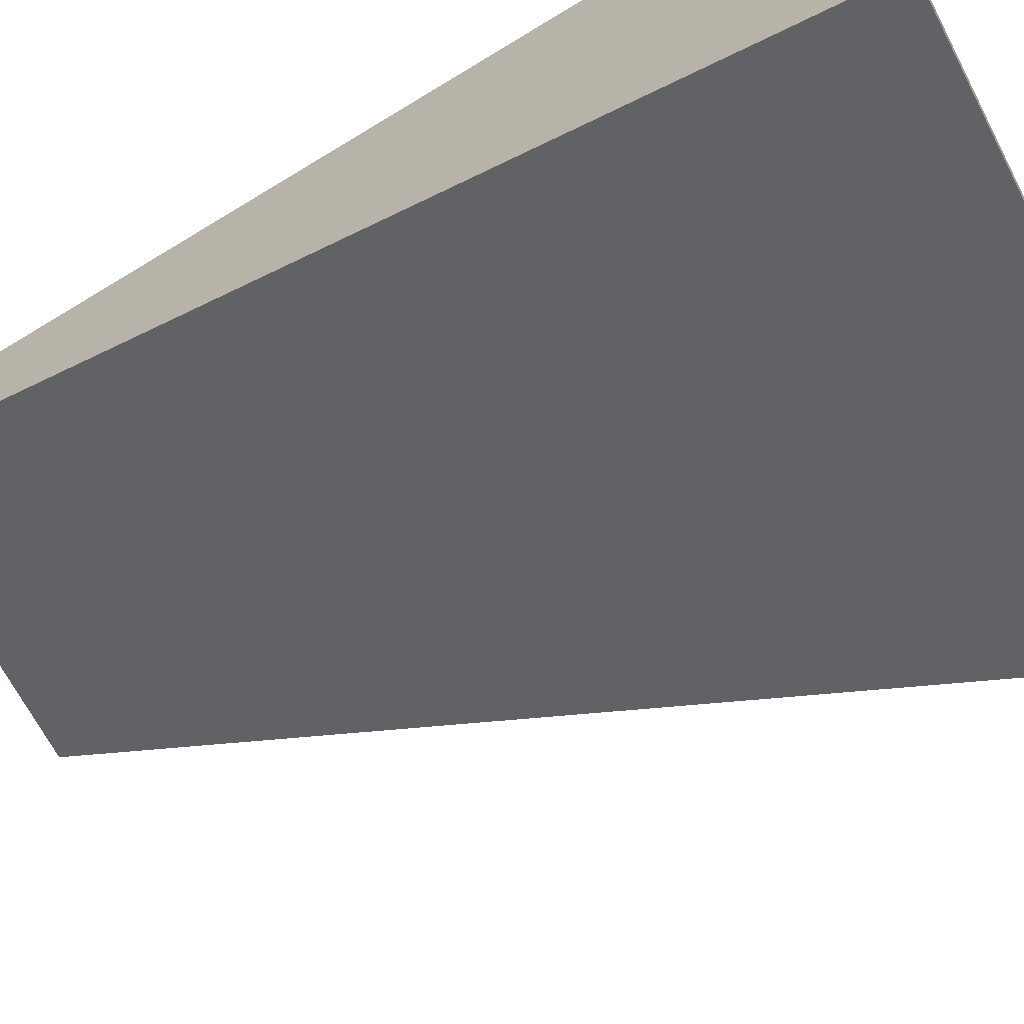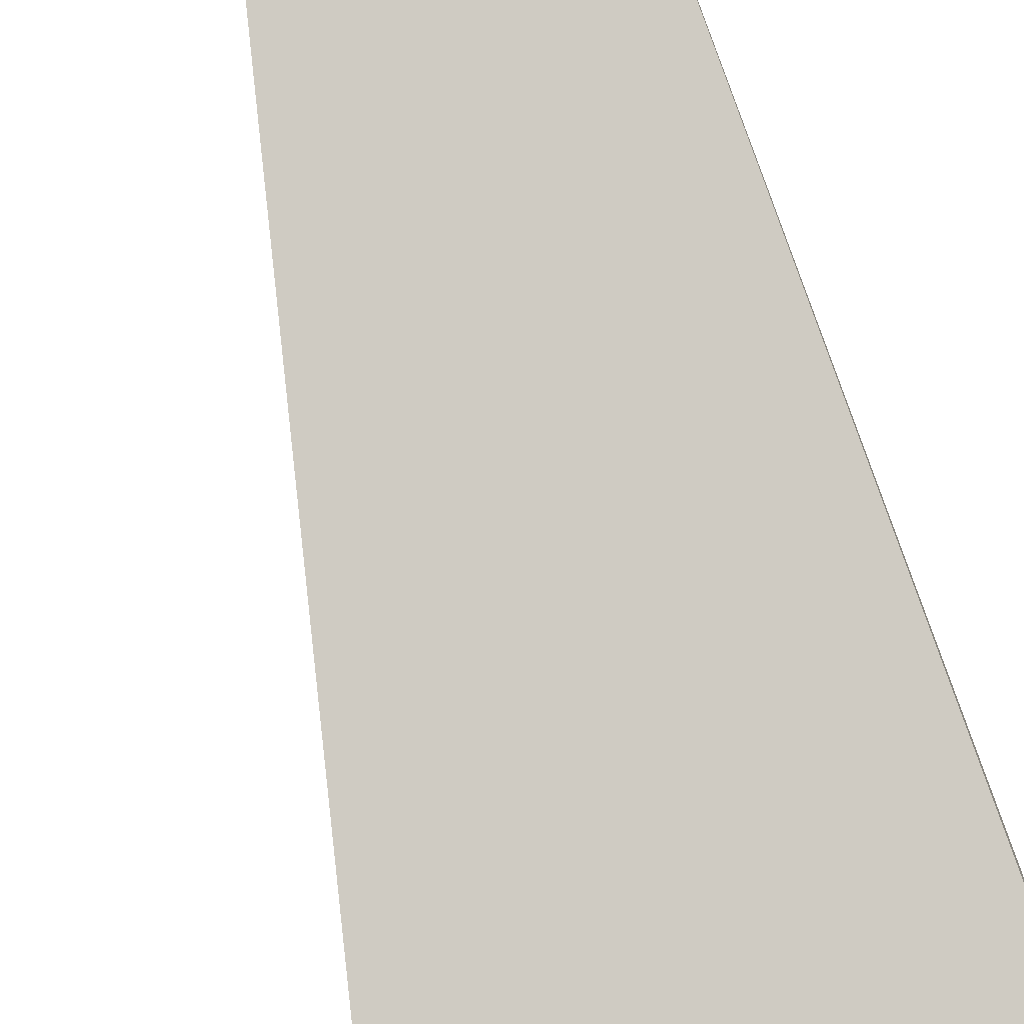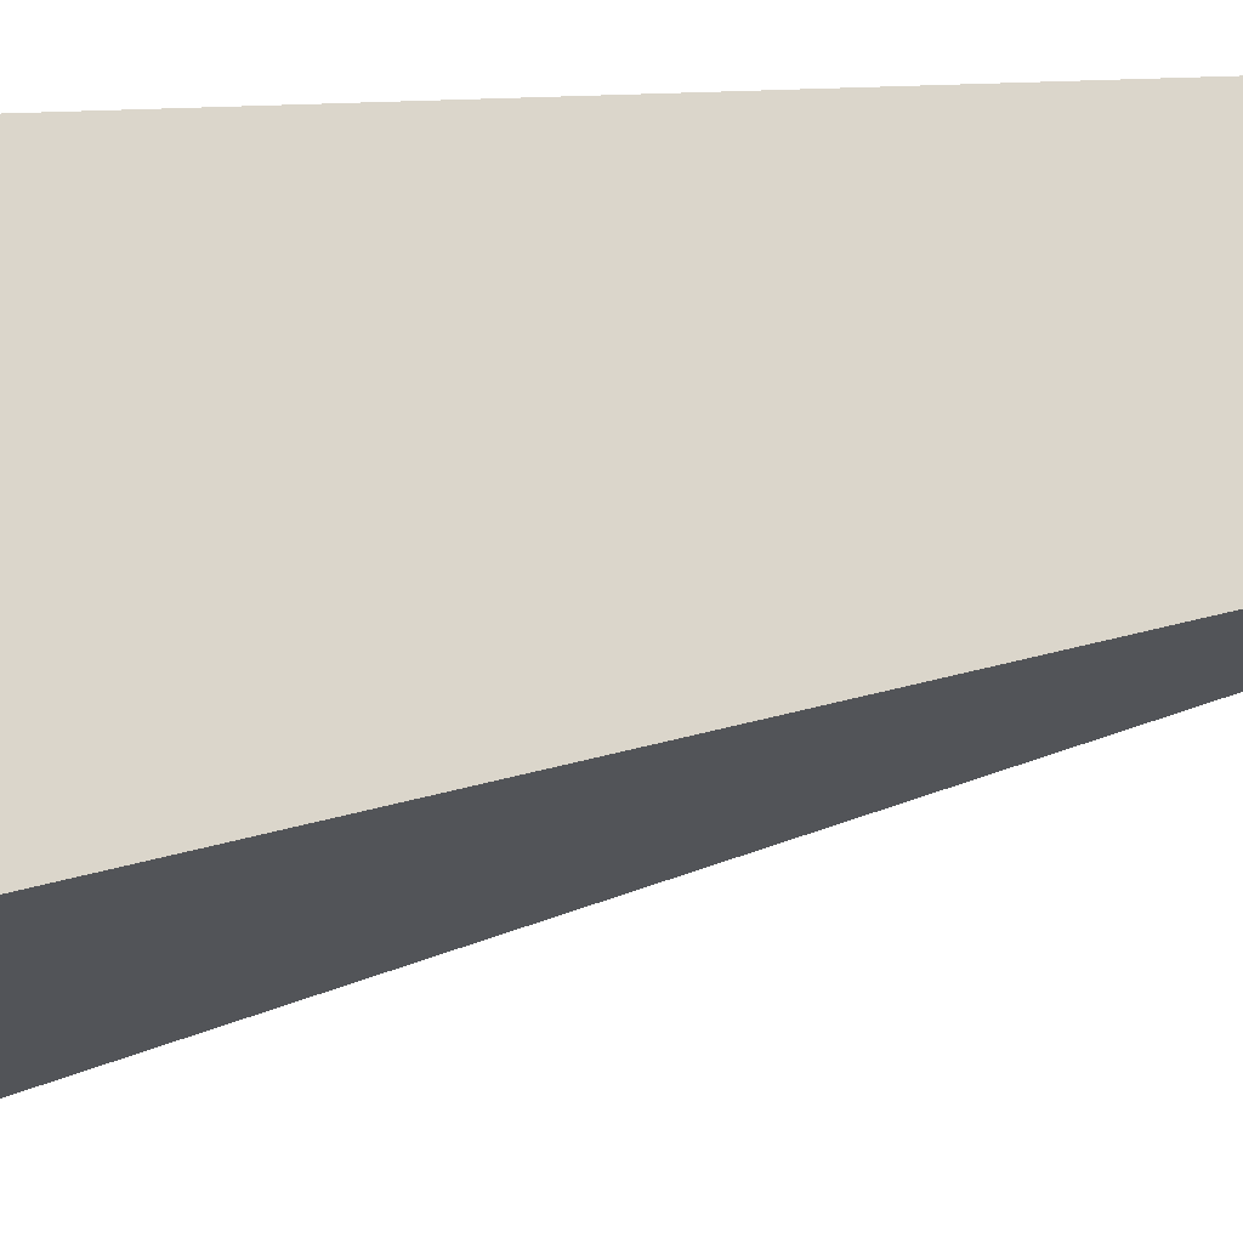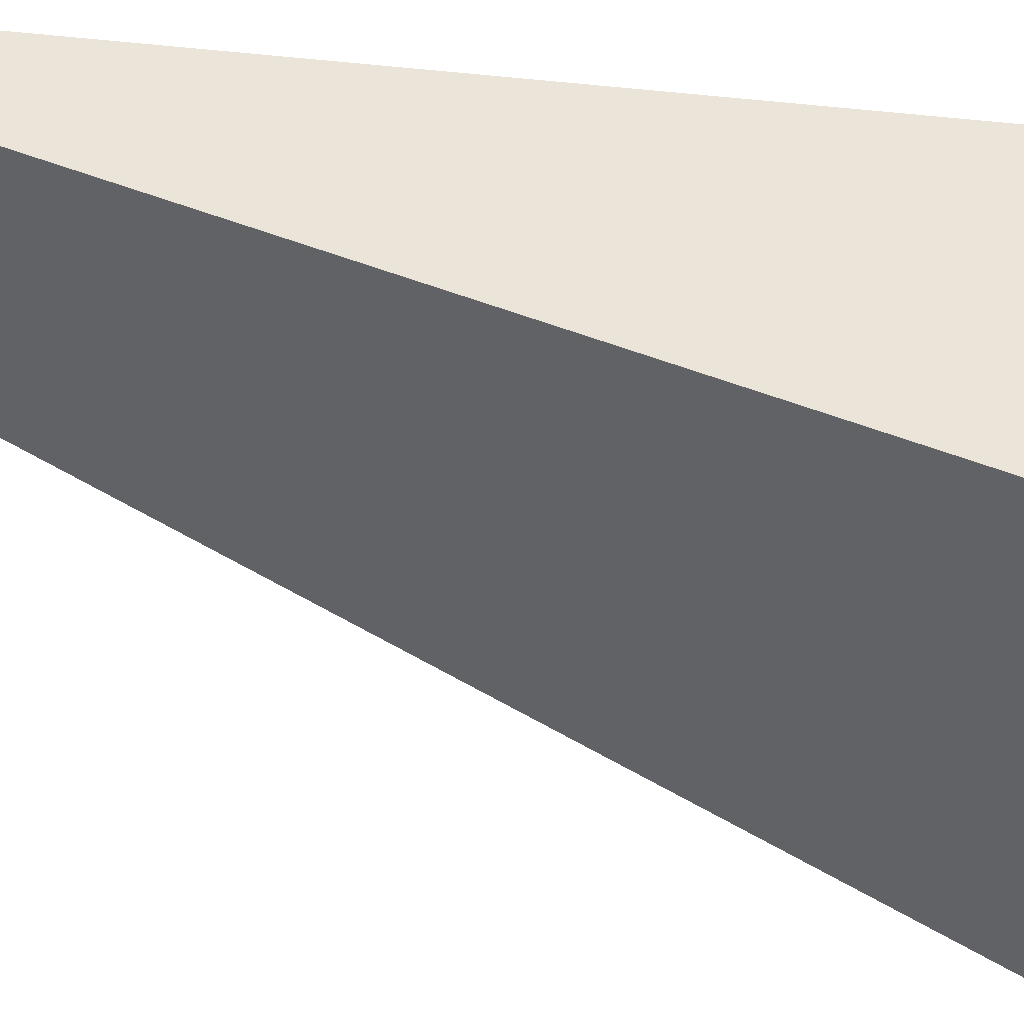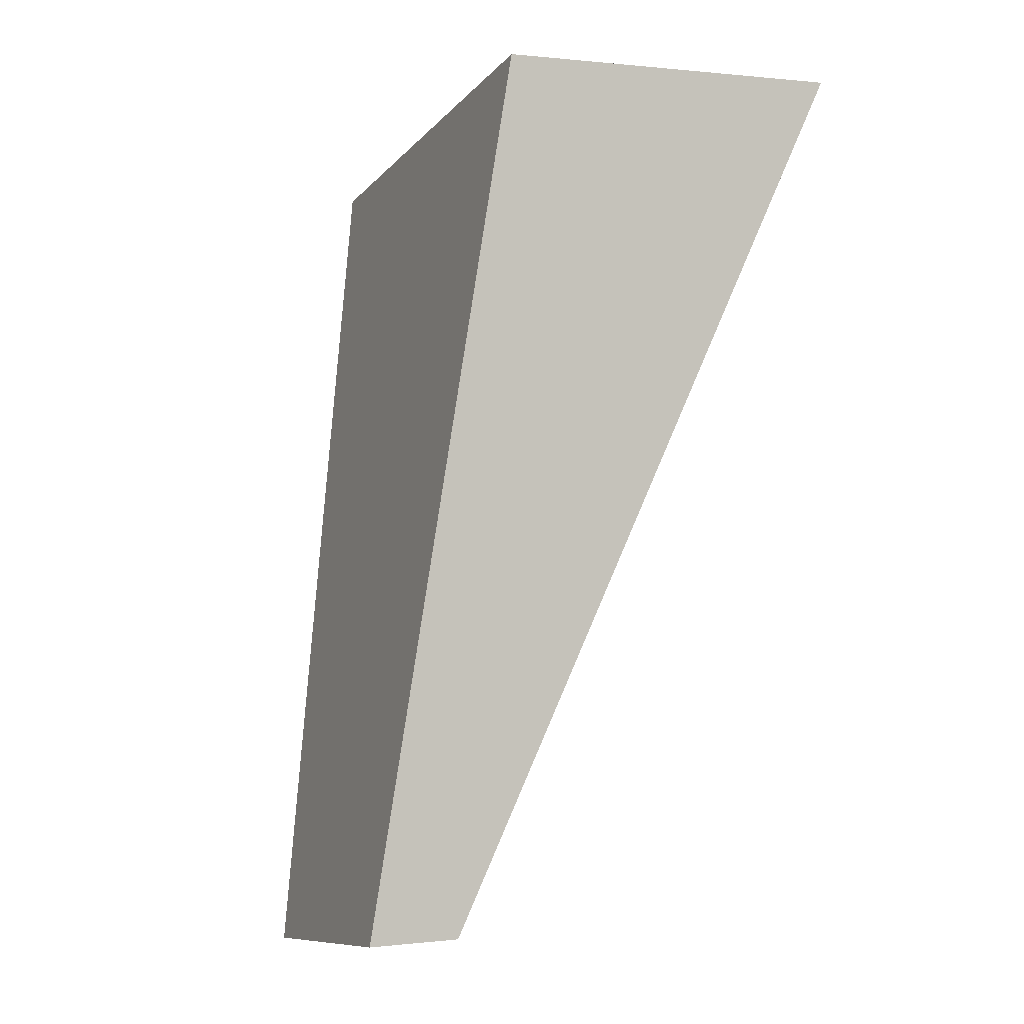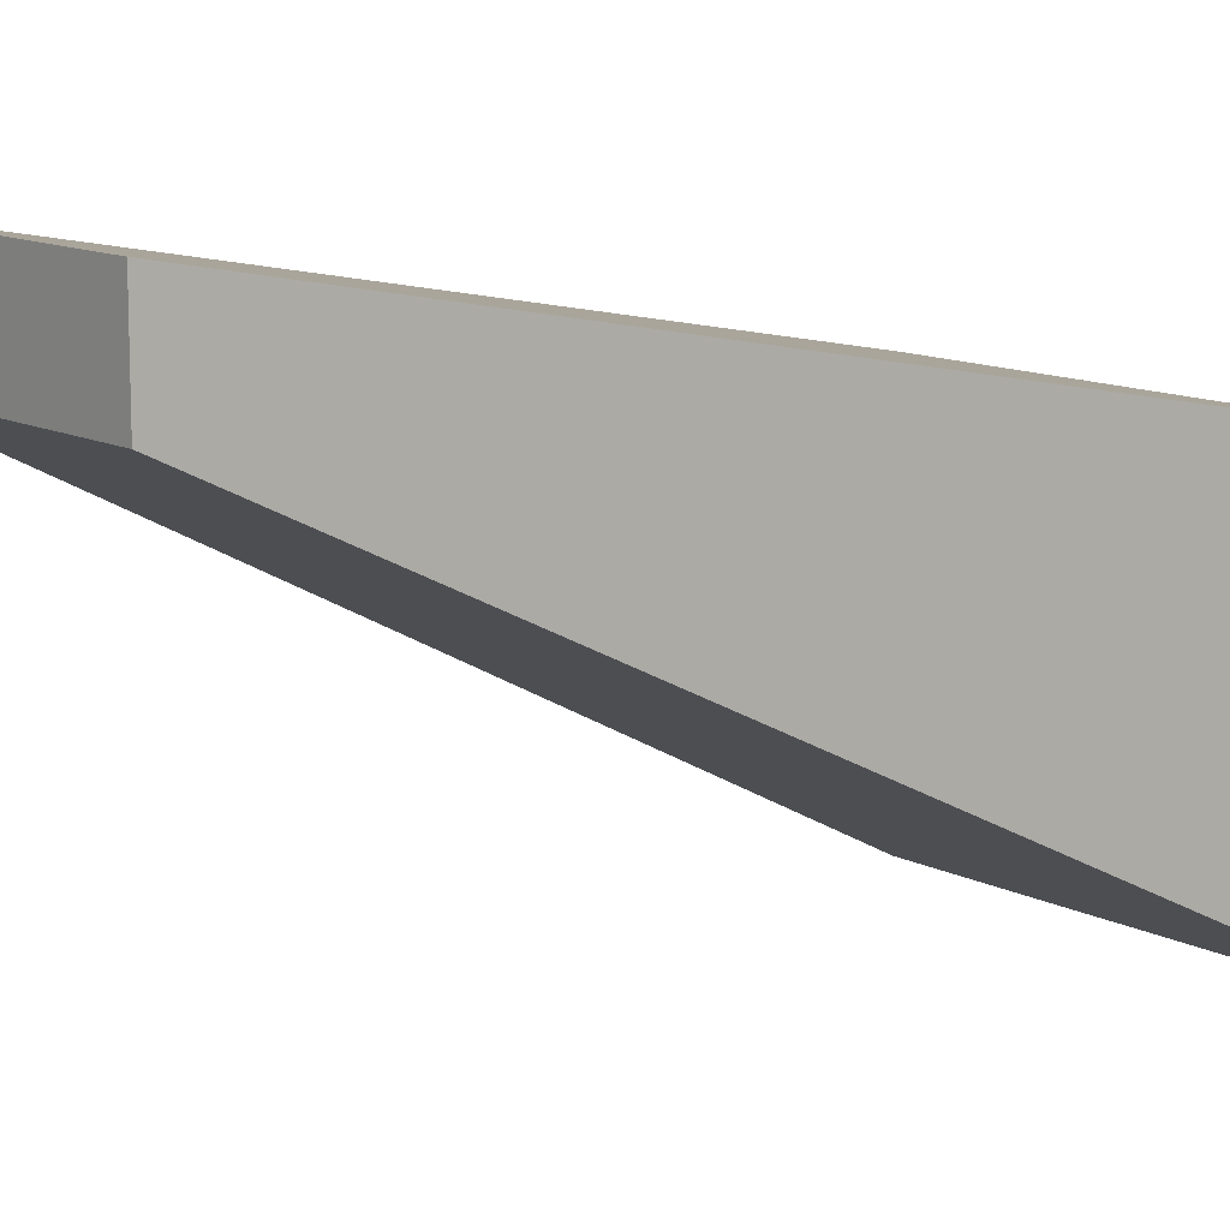
<metadata>
{"format":"obj","ext":"obj","renderer":"f3d","projection":"perspective","resolution":1024,"background":"white","views":[{"elev":-66.2,"azim":126.7,"up":"+Z"},{"elev":-72.0,"azim":23.7,"up":"+Z"},{"elev":67.1,"azim":-83.3,"up":"+Z"},{"elev":-40.8,"azim":94.9,"up":"+Z"},{"elev":0.5,"azim":66.8,"up":"+Y"},{"elev":11.8,"azim":60.3,"up":"+Z"}]}
</metadata>
<code>
o hand_l_Cube.014
v 0.05551 0.009248 0.04047
v 0.05551 0.009248 -0.04047
v -0.05551 -0.009249 0.04047
v -0.05551 -0.009249 -0.04047
v 0.06366 -0.1871 0.07715
v 0.06366 -0.1871 0.05671
v 0.000428 -0.1976 0.07715
v 0.000428 -0.1976 0.05671
v 0.05551 0.009248 -0.02024
v 0.05551 0.009248 0
v 0.05551 0.009248 0.02024
v -0.05551 -0.009249 -0.02024
v -0.05551 -0.009249 0
v -0.05551 -0.009249 0.02024
v 0.06366 -0.1871 0.06182
v 0.06366 -0.1871 0.06693
v 0.06366 -0.1871 0.07204
v 0.000428 -0.1976 0.06182
v 0.000428 -0.1976 0.06693
v 0.000428 -0.1976 0.07204
f 12 8 18
f 8 15 18
f 3 5 1
f 1 17 11
f 4 6 8
f 14 13 10
f 9 6 2
f 10 15 9
f 11 16 10
f 20 5 7
f 19 17 20
f 18 16 19
f 3 20 7
f 14 19 20
f 13 18 19
f 12 4 8
f 8 6 15
f 3 7 5
f 1 5 17
f 4 2 6
f 13 12 10
f 12 4 9
f 10 12 9
f 4 2 9
f 10 11 14
f 11 1 3
f 3 14 11
f 9 15 6
f 10 16 15
f 11 17 16
f 20 17 5
f 19 16 17
f 18 15 16
f 3 14 20
f 14 13 19
f 13 12 18

</code>
